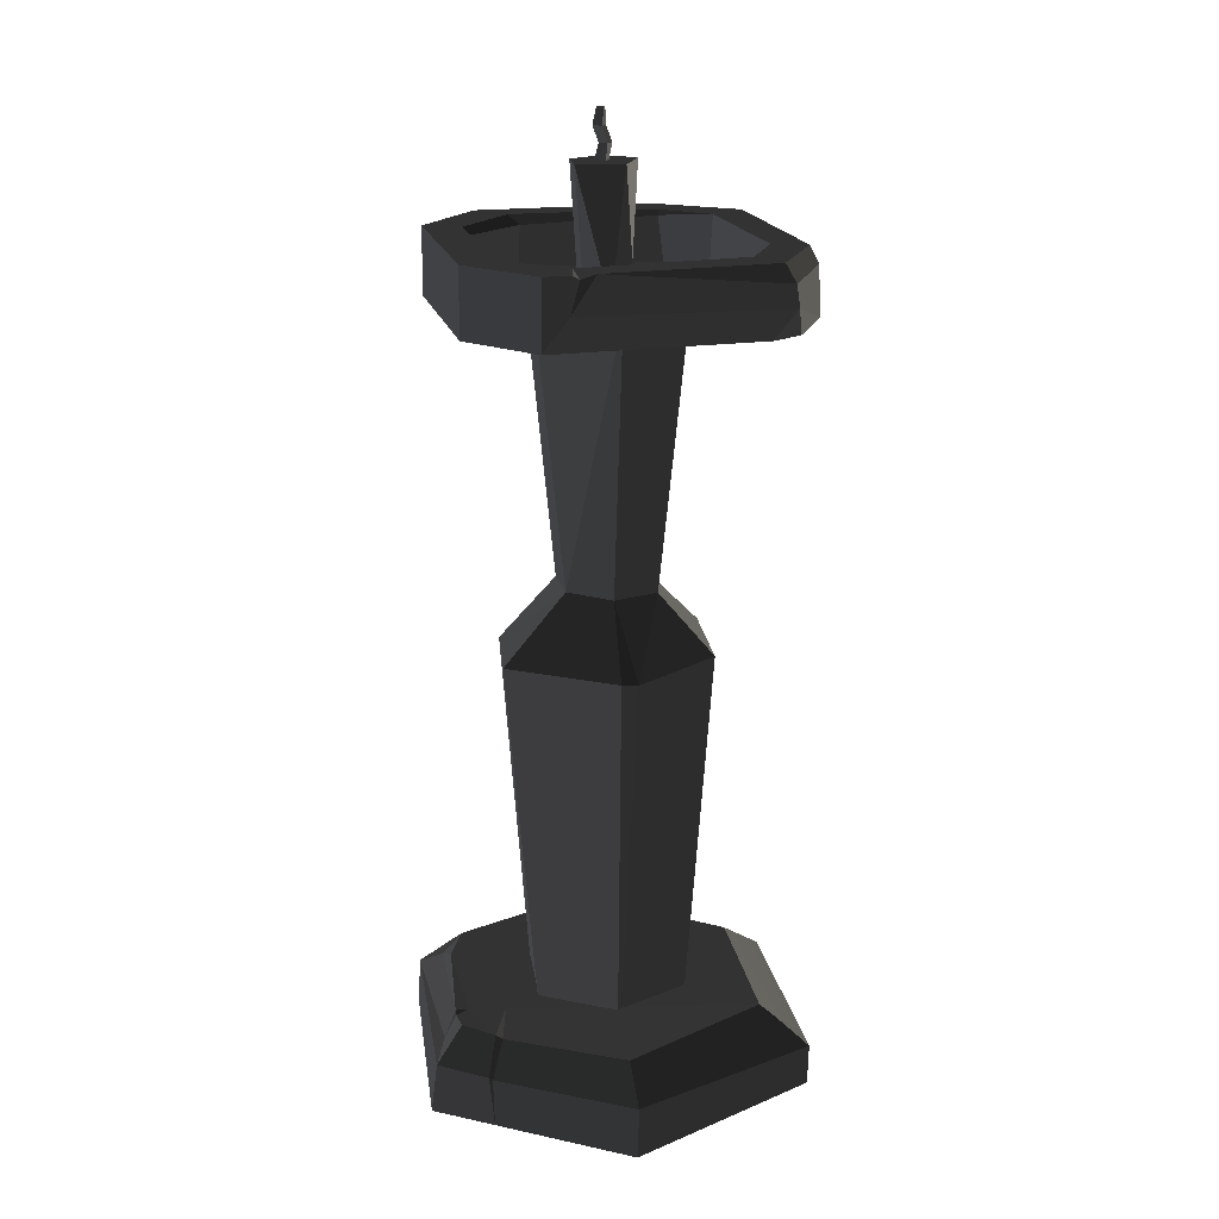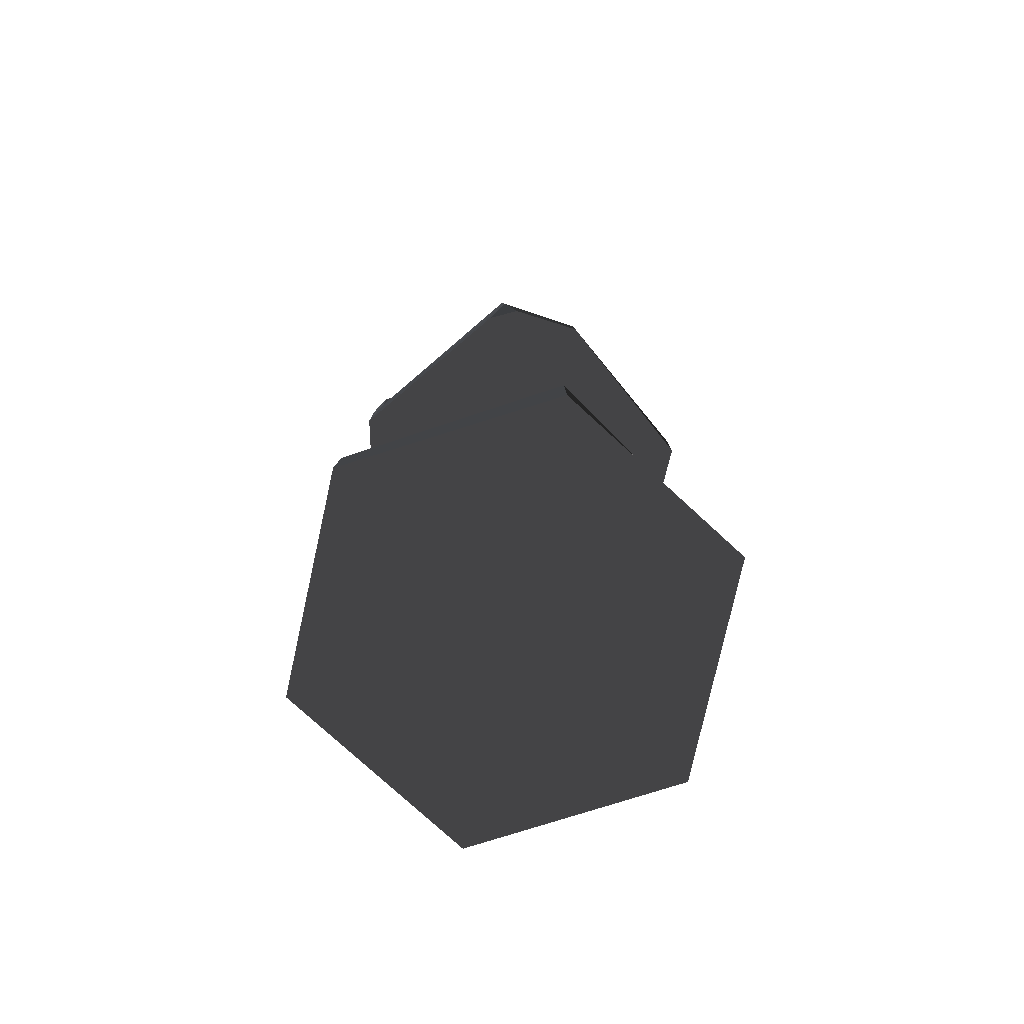
<metadata>
{"format":"obj","ext":"obj","renderer":"f3d","projection":"perspective","resolution":1024,"background":"white","views":[{"elev":19.6,"azim":52.1,"up":"+Z"},{"elev":-77.9,"azim":107.5,"up":"+Z"}]}
</metadata>
<code>
v -8.63e-05 0.06619 0.05897
v -0.0565 0.03362 0.05748
v -0.03585 0.02503 -0.1459
v -0.0004468 0.04442 -0.1841
v -0.0409 0.009262 -0.1262
v -0.0565 0.03362 0.05748
v -0.0565 -0.03153 0.05327
v -0.0565 -0.03153 0.05327
v -0.0008665 -0.06794 0.0599
v -8.58e-05 -0.04416 -0.1844
v -0.03924 -0.02156 -0.1841
v -0.0008665 -0.06794 0.0599
v 0.05472 -0.03144 0.05864
v 0.03907 -0.02156 -0.1844
v -8.58e-05 -0.04416 -0.1844
v 0.03907 -0.02156 -0.1844
v 0.05472 -0.03144 0.05864
v 0.05333 -0.01843 0.05506
v 0.03907 0.02365 -0.1841
v 0.05597 0.03177 0.06074
v -0.0004468 0.04442 -0.1841
v -0.0004468 0.04442 -0.1841
v -0.03924 -0.02156 -0.1841
v 0.03907 -0.02156 -0.1844
v 0.03907 0.02365 -0.1841
v -0.03924 -0.02156 -0.1841
v -8.58e-05 -0.04416 -0.1844
v 0.03962 -0.01887 0.2507
v -0.04073 0.02451 0.2507
v -8.618e-05 0.04798 0.2507
v 0.04056 0.02451 0.2507
v -0.04073 -0.02242 0.2507
v -8.644e-05 -0.04588 0.2507
v -8.618e-05 0.04798 0.2507
v -0.04073 0.02451 0.2507
v -0.02618 0.0162 0.09516
v -0.0001101 0.03125 0.09283
v -0.02618 -0.01391 0.09407
v -0.02618 0.0162 0.09516
v -0.04073 0.02451 0.2507
v -0.02618 -0.01391 0.09407
v -0.04073 -0.02242 0.2507
v -8.644e-05 -0.04588 0.2507
v -0.0008916 -0.02601 0.09407
v 0.02596 -0.01391 0.09407
v -0.0008916 -0.02601 0.09407
v 0.03962 -0.01887 0.2507
v 0.03962 -0.01887 0.2507
v 0.04056 0.02451 0.2507
v 0.02596 -0.01391 0.09407
v 0.02596 0.0162 0.09218
v 0.04056 0.02451 0.2507
v -8.618e-05 0.04798 0.2507
v 0.02596 0.0162 0.09218
v -0.0001101 0.03125 0.09283
v -0.0565 0.03362 0.05748
v -8.63e-05 0.06619 0.05897
v -0.0001101 0.03125 0.09283
v -0.02618 0.0162 0.09516
v -0.02618 -0.01391 0.09407
v -0.0565 0.03362 0.05748
v -0.0565 -0.03153 0.05327
v -0.0008665 -0.06794 0.0599
v -0.0565 -0.03153 0.05327
v -0.0008916 -0.02601 0.09407
v -0.0008665 -0.06794 0.0599
v -0.0008916 -0.02601 0.09407
v 0.02596 -0.01391 0.09407
v 0.05472 -0.03144 0.05864
v 0.05597 0.03177 0.06074
v 0.05333 -0.01843 0.05506
v 0.02596 0.0162 0.09218
v 0.02596 0.0162 0.09218
v -0.0001101 0.03125 0.09283
v -8.63e-05 0.06619 0.05897
v 0.05597 0.03177 0.06074
v 0.03907 -0.02156 -0.1844
v 0.05597 0.03177 0.06074
v 0.03907 0.02365 -0.1841
v 0.03907 -0.02156 -0.1844
v 0.05333 -0.01843 0.05506
v 0.05597 0.03177 0.06074
v 0.02596 -0.01391 0.09407
v 0.05333 -0.01843 0.05506
v 0.05472 -0.03144 0.05864
v -0.0004468 0.04442 -0.1841
v 0.05597 0.03177 0.06074
v -8.63e-05 0.06619 0.05897
v -0.03585 0.02503 -0.1459
v -0.0409 0.009262 -0.1262
v -0.03924 0.02365 -0.1841
v -0.03924 0.02365 -0.1841
v -0.0409 0.009262 -0.1262
v -0.03924 -0.02156 -0.1841
v -0.0409 0.009262 -0.1262
v -0.0565 -0.03153 0.05327
v -0.03924 -0.02156 -0.1841
v -0.0409 0.009262 -0.1262
v -0.03585 0.02503 -0.1459
v -0.0565 0.03362 0.05748
v -0.0004468 0.04442 -0.1841
v -0.03585 0.02503 -0.1459
v -0.03924 0.02365 -0.1841
v -0.0008916 -0.02601 0.09407
v -0.0565 -0.03153 0.05327
v -0.02618 -0.01391 0.09407
v -0.0565 0.03362 0.05748
v -0.0001101 0.03125 0.09283
v -0.02618 0.0162 0.09516
v 0.02596 0.0162 0.09218
v 0.05333 -0.01843 0.05506
v 0.02596 -0.01391 0.09407
v -0.02618 -0.01391 0.09407
v -0.04073 0.02451 0.2507
v -0.04073 -0.02242 0.2507
v 0.03962 -0.01887 0.2507
v -0.0008916 -0.02601 0.09407
v -8.644e-05 -0.04588 0.2507
v 0.0003262 0.02172 0.3219
v 0.01594 0.001831 0.3219
v -0.01757 0.01138 0.3219
v -0.01757 -0.00929 0.3219
v 0.0003257 -0.01963 0.3219
v 0.0003262 0.02172 0.3219
v -0.01757 0.01138 0.3219
v -0.01348 0.009024 0.2522
v 0.000326 0.017 0.2494
v -0.01348 -0.006928 0.2509
v -0.01348 0.009024 0.2522
v -0.01757 0.01138 0.3219
v -0.01757 -0.00929 0.3219
v 0.0003257 -0.01963 0.3219
v -0.01348 -0.006928 0.2509
v -8.591e-05 -0.01335 0.2509
v 0.01415 -0.006927 0.2509
v -8.591e-05 -0.01335 0.2509
v 0.0003257 -0.01963 0.3219
v 0.01414 0.009023 0.2486
v 0.01415 -0.006927 0.2509
v 0.01594 0.001831 0.3219
v 0.01594 0.001831 0.3219
v 0.0003262 0.02172 0.3219
v 0.000326 0.017 0.2494
v 0.01414 0.009023 0.2486
v -0.01348 -0.006928 0.2509
v -0.01757 0.01138 0.3219
v -0.01757 -0.00929 0.3219
v 0.01415 -0.006927 0.2509
v 0.0003257 -0.01963 0.3219
v 0.01594 0.001831 0.3219
v -0.00364 0.003238 0.349
v -0.001576 0.0006042 0.349
v -0.00601 0.001872 0.349
v -0.004827 -0.001553 0.349
v -0.001394 0.006111 0.3308
v -0.007288 0.002233 0.3203
v -0.003254 0.004563 0.3188
v -0.00513 0.003963 0.3314
v -0.007288 0.002233 0.3203
v -0.00513 0.003963 0.3314
v -0.00434 0.001707 0.3311
v -0.005328 -0.003371 0.3196
v -0.003287 -0.001338 0.3311
v 0.0007873 -0.0001048 0.319
v -0.005328 -0.003371 0.3196
v 0.0008363 0.001237 0.331
v 0.0008363 0.001237 0.331
v -0.001394 0.006111 0.3308
v -0.003254 0.004563 0.3188
v 0.0007873 -0.0001048 0.319
v -0.001576 0.0006042 0.349
v -0.0003484 -0.001091 0.3397
v -0.004982 -0.004087 0.3398
v -0.004827 -0.001553 0.349
v -0.03924 -0.02156 -0.1841
v -0.0004468 0.04442 -0.1841
v -0.03924 0.02365 -0.1841
v -0.003106 0.003386 0.3396
v -0.006825 0.001238 0.3399
v -0.00513 0.003963 0.3314
v -0.001394 0.006111 0.3308
v -0.006825 0.001238 0.3399
v -0.006464 0.000185 0.3398
v -0.00434 0.001707 0.3311
v -0.00513 0.003963 0.3314
v -0.003287 -0.001338 0.3311
v -0.004982 -0.004087 0.3398
v -0.0003484 -0.001091 0.3397
v -0.003106 0.003386 0.3396
v 0.0008363 0.001237 0.331
v -0.001394 0.006111 0.3308
v -0.003287 -0.001338 0.3311
v 0.0008363 0.001237 0.331
v -0.005328 -0.003371 0.3196
v -0.003287 -0.001338 0.3311
v -0.004982 -0.004087 0.3398
v -0.0003484 -0.001091 0.3397
v 0.0008363 0.001237 0.331
v -0.006825 0.001238 0.3399
v -0.003106 0.003386 0.3396
v -0.00364 0.003238 0.349
v -0.00601 0.001872 0.349
v -0.006464 0.000185 0.3398
v -0.006825 0.001238 0.3399
v -0.00601 0.001872 0.349
v -0.004827 -0.001553 0.349
v -0.004982 -0.004087 0.3398
v -0.001576 0.0006042 0.349
v -0.00364 0.003238 0.349
v -0.003106 0.003386 0.3396
v -0.0003484 -0.001091 0.3397
v -8.511e-05 0.124 -0.1904
v 0.0009606 0.1167 -0.1627
v -0.04493 0.09224 -0.1615
v -0.1013 0.05973 -0.1615
v -0.1055 -0.05945 -0.1622
v -0.1065 -0.06042 -0.1904
v -0.1065 0.06251 -0.1904
v -0.01565 -0.1018 -0.1584
v -0.008423 -0.09865 -0.142
v -0.000218 -0.1003 -0.144
v 0.000368 -0.118 -0.1625
v 0.1057 -0.05905 -0.1614
v 0.03345 -0.1025 -0.1904
v 0.0304 -0.1013 -0.164
v 0.1064 -0.06042 -0.1904
v 0.108 0.0619 -0.1656
v 0.1064 -0.06042 -0.1904
v 0.1057 -0.05905 -0.1614
v 0.1064 0.06251 -0.1904
v 0.0009606 0.1167 -0.1627
v 0.1064 0.06251 -0.1904
v 0.108 0.0619 -0.1656
v -8.511e-05 0.124 -0.1904
v -0.1065 -0.06042 -0.1904
v 0.1064 -0.06042 -0.1904
v 0.1064 0.06251 -0.1904
v -8.511e-05 0.124 -0.1904
v 0.03345 -0.1025 -0.1904
v -8.56e-05 -0.1219 -0.1904
v -0.1065 0.06251 -0.1904
v 0.001455 -0.07167 -0.1431
v -0.08265 0.04563 -0.1421
v 0.0008691 0.09013 -0.1443
v 0.08644 0.04283 -0.142
v 0.000368 -0.118 -0.1625
v -0.000218 -0.1003 -0.144
v 0.02021 -0.0919 -0.144
v 0.02933 -0.1032 -0.1625
v 0.02021 -0.0919 -0.144
v 0.02215 -0.08854 -0.1468
v 0.02933 -0.1032 -0.1625
v 0.0304 -0.1013 -0.164
v 0.001455 -0.07167 -0.1431
v 0.02215 -0.08854 -0.1468
v 0.02021 -0.0919 -0.144
v -0.08265 0.04563 -0.1421
v 0.001455 -0.07167 -0.1431
v -0.01127 -0.08813 -0.1432
v 0.08902 -0.05217 -0.142
v 0.02215 -0.08854 -0.1468
v 0.001455 -0.07167 -0.1431
v 0.08644 0.04283 -0.142
v 0.0008691 0.09013 -0.1443
v 0.09314 0.04958 -0.1497
v 0.08644 0.04283 -0.142
v 0.108 0.0619 -0.1656
v 0.0009606 0.1167 -0.1627
v 0.09314 0.04958 -0.1497
v 0.08902 -0.05217 -0.142
v 0.08644 0.04283 -0.142
v -0.04493 0.09224 -0.1615
v -0.1013 0.05973 -0.1615
v -0.1065 0.06251 -0.1904
v -8.511e-05 0.124 -0.1904
v 0.02021 -0.0919 -0.144
v -0.000218 -0.1003 -0.144
v -0.01127 -0.08813 -0.1432
v -0.000218 -0.1003 -0.144
v -0.008423 -0.09865 -0.142
v -0.01127 -0.08813 -0.1432
v -0.01127 -0.08813 -0.1432
v -0.008423 -0.09865 -0.142
v -0.01041 -0.09675 -0.1443
v -0.01565 -0.1018 -0.1584
v -0.01041 -0.09675 -0.1443
v -0.008423 -0.09865 -0.142
v -0.01127 -0.08813 -0.1432
v -0.01041 -0.09675 -0.1443
v -0.01303 -0.09582 -0.142
v -0.01041 -0.09675 -0.1443
v -0.01565 -0.1018 -0.1584
v -0.01303 -0.09582 -0.142
v -0.0689 -0.06112 -0.1421
v -0.08677 -0.04142 -0.142
v -0.08265 0.04563 -0.1421
v -0.01127 -0.08813 -0.1432
v -0.0689 -0.06112 -0.1421
v -0.01127 -0.08813 -0.1432
v -0.01303 -0.09582 -0.142
v -0.09033 -0.05291 -0.1536
v -0.08677 -0.04142 -0.142
v -0.0689 -0.06112 -0.1421
v 0.02021 -0.0919 -0.144
v -0.01127 -0.08813 -0.1432
v 0.001455 -0.07167 -0.1431
v -0.01303 -0.09582 -0.142
v -0.09033 -0.05291 -0.1536
v -0.0689 -0.06112 -0.1421
v -0.04493 0.09224 -0.1615
v 0.0009606 0.1167 -0.1627
v 0.0008691 0.09013 -0.1443
v -0.08265 0.04563 -0.1421
v -0.1013 0.05973 -0.1615
v -0.08265 0.04563 -0.1421
v -0.08677 -0.04142 -0.142
v -0.1055 -0.05945 -0.1622
v -0.1055 -0.05945 -0.1622
v 0.000368 -0.118 -0.1625
v -8.56e-05 -0.1219 -0.1904
v -0.1065 -0.06042 -0.1904
v 0.0304 -0.1013 -0.164
v 0.02215 -0.08854 -0.1468
v 0.08902 -0.05217 -0.142
v 0.1057 -0.05905 -0.1614
v 0.09314 0.04958 -0.1497
v 0.1057 -0.05905 -0.1614
v 0.08902 -0.05217 -0.142
v 0.108 0.0619 -0.1656
v 0.02933 -0.1032 -0.1625
v 0.03345 -0.1025 -0.1904
v -8.56e-05 -0.1219 -0.1904
v 0.000368 -0.118 -0.1625
v 0.02933 -0.1032 -0.1625
v 0.0304 -0.1013 -0.164
v 0.03345 -0.1025 -0.1904
v -0.1013 0.05973 -0.1615
v -0.04493 0.09224 -0.1615
v -0.08265 0.04563 -0.1421
v -0.01565 -0.1018 -0.1584
v 0.000368 -0.118 -0.1625
v -0.1055 -0.05945 -0.1622
v -0.09033 -0.05291 -0.1536
v -0.01303 -0.09582 -0.142
v -0.01565 -0.1018 -0.1584
v -0.1055 -0.05945 -0.1622
v 0.08419 0.07502 0.2455
v -0.0226 0.1165 0.2455
v -0.06725 0.08912 0.2455
v 0.1097 0.0384 0.2455
v 0.1106 0.01862 0.2455
v -0.1104 -0.006038 0.2455
v 0.06535 -0.08894 0.2455
v 0.01611 -0.1026 0.2455
v -0.08727 -0.05587 0.2455
v 0.01623 -0.07752 0.2544
v -0.06945 -0.03776 0.2544
v 0.08545 0.02195 0.2544
v 0.05187 -0.06375 0.2544
v 0.06717 0.05272 0.2544
v -0.08146 0.004068 0.2544
v -0.01916 0.08775 0.2544
v -0.0465 0.07731 0.2544
v 0.1097 0.0384 0.2455
v 0.1159 0.03133 0.2609
v 0.08419 0.07502 0.2455
v -0.02074 0.116 0.2712
v -0.06714 0.08907 0.277
v -0.06725 0.08912 0.2455
v -0.0226 0.1165 0.2455
v -0.08714 -0.05555 0.283
v -0.08727 -0.05587 0.2455
v -0.1104 -0.006038 0.2455
v -0.1101 -0.005775 0.2829
v 0.06531 -0.08858 0.2831
v 0.07247 -0.07569 0.2831
v 0.07189 -0.07648 0.2632
v 0.06535 -0.08894 0.2455
v -0.04945 0.07571 0.2831
v -0.06611 0.08719 0.2829
v -0.02097 0.1122 0.283
v -0.01875 0.08931 0.2831
v 0.06531 -0.08858 0.2831
v 0.05419 -0.06161 0.2823
v 0.07247 -0.07569 0.2831
v 0.08862 0.02478 0.2831
v 0.08545 0.02195 0.2544
v 0.06717 0.05272 0.2544
v 0.06758 0.05429 0.2831
v -0.01875 0.08931 0.2831
v -0.01916 0.08775 0.2544
v -0.04734 0.07392 0.2803
v -0.0465 0.07731 0.2544
v -0.08133 0.004374 0.2776
v -0.06945 -0.03776 0.2544
v -0.06705 -0.03817 0.2788
v -0.08146 0.004068 0.2544
v 0.05419 -0.06161 0.2823
v 0.05187 -0.06375 0.2544
v 0.08545 0.02195 0.2544
v 0.08862 0.02478 0.2831
v 0.1106 0.01862 0.2455
v 0.1159 0.03133 0.2609
v 0.1097 0.0384 0.2455
v 0.0715 -0.07011 0.2804
v 0.05419 -0.06161 0.2823
v 0.07587 -0.0631 0.2831
v 0.07247 -0.07569 0.2831
v 0.05419 -0.06161 0.2823
v 0.0715 -0.07011 0.2804
v 0.08862 0.02478 0.2831
v 0.1078 0.02838 0.2825
v 0.07587 -0.0631 0.2831
v 0.07587 -0.0631 0.2831
v 0.05419 -0.06161 0.2823
v 0.08862 0.02478 0.2831
v 0.07587 -0.0631 0.2831
v 0.07189 -0.07648 0.2632
v 0.0715 -0.07011 0.2804
v 0.07189 -0.07648 0.2632
v 0.07247 -0.07569 0.2831
v 0.0715 -0.07011 0.2804
v 0.07587 -0.0631 0.2831
v 0.1159 0.02894 0.2734
v 0.1159 0.03133 0.2609
v 0.07189 -0.07648 0.2632
v -0.1101 -0.005775 0.2829
v -0.08735 0.0008835 0.2831
v -0.07058 -0.04111 0.2828
v -0.07058 -0.04111 0.2828
v -0.08714 -0.05555 0.283
v -0.1101 -0.005775 0.2829
v -0.02074 0.116 0.2712
v -0.02097 0.1122 0.283
v -0.06611 0.08719 0.2829
v -0.06714 0.08907 0.277
v 0.07958 0.07031 0.2826
v -0.01875 0.08931 0.2831
v -0.02097 0.1122 0.283
v 0.06758 0.05429 0.2831
v 0.08862 0.02478 0.2831
v 0.07958 0.07031 0.2826
v 0.1078 0.02838 0.2825
v 0.06535 -0.08894 0.2455
v 0.07189 -0.07648 0.2632
v 0.1106 0.01862 0.2455
v 0.1159 0.03133 0.2609
v 0.07958 0.07031 0.2826
v -0.02097 0.1122 0.283
v -0.02074 0.116 0.2712
v 0.08365 0.07345 0.2729
v 0.1159 0.02894 0.2734
v 0.07587 -0.0631 0.2831
v 0.1078 0.02838 0.2825
v -0.06705 -0.03817 0.2788
v -0.08735 0.0008835 0.2831
v -0.08133 0.004374 0.2776
v -0.07058 -0.04111 0.2828
v -0.01875 0.08931 0.2831
v -0.04734 0.07392 0.2803
v -0.04945 0.07571 0.2831
v -0.02074 0.116 0.2712
v 0.08419 0.07502 0.2455
v 0.08365 0.07345 0.2729
v -0.0226 0.1165 0.2455
v -0.01916 0.08775 0.2544
v -0.01875 0.08931 0.2831
v 0.06717 0.05272 0.2544
v 0.06758 0.05429 0.2831
v 0.1159 0.02894 0.2734
v 0.1078 0.02838 0.2825
v 0.07958 0.07031 0.2826
v 0.08365 0.07345 0.2729
v -0.08714 -0.05555 0.283
v 0.01619 -0.1023 0.283
v 0.01611 -0.1026 0.2455
v -0.08727 -0.05587 0.2455
v -0.06705 -0.03817 0.2788
v 0.01623 -0.07752 0.2544
v 0.01986 -0.07808 0.2805
v -0.06945 -0.03776 0.2544
v -0.07058 -0.04111 0.2828
v 0.01809 -0.07954 0.2826
v 0.01619 -0.1023 0.283
v 0.01619 -0.1023 0.283
v -0.08714 -0.05555 0.283
v -0.07058 -0.04111 0.2828
v -0.06705 -0.03817 0.2788
v 0.01986 -0.07808 0.2805
v 0.01809 -0.07954 0.2826
v -0.07058 -0.04111 0.2828
v -0.06714 0.08907 0.277
v -0.1101 -0.005775 0.2829
v -0.1104 -0.006038 0.2455
v -0.06725 0.08912 0.2455
v -0.08735 0.0008835 0.2831
v -0.06611 0.08719 0.2829
v -0.04945 0.07571 0.2831
v -0.1101 -0.005775 0.2829
v -0.08146 0.004068 0.2544
v -0.08133 0.004374 0.2776
v -0.04734 0.07392 0.2803
v -0.0465 0.07731 0.2544
v -0.06714 0.08907 0.277
v -0.06611 0.08719 0.2829
v -0.1101 -0.005775 0.2829
v -0.08735 0.0008835 0.2831
v -0.04945 0.07571 0.2831
v -0.04734 0.07392 0.2803
v -0.08133 0.004374 0.2776
v 0.01619 -0.1023 0.283
v 0.06531 -0.08858 0.2831
v 0.06535 -0.08894 0.2455
v 0.01611 -0.1026 0.2455
v 0.05419 -0.06161 0.2823
v 0.01986 -0.07808 0.2805
v 0.05187 -0.06375 0.2544
v 0.01986 -0.07808 0.2805
v 0.01623 -0.07752 0.2544
v 0.05187 -0.06375 0.2544
v 0.01809 -0.07954 0.2826
v 0.05419 -0.06161 0.2823
v 0.06531 -0.08858 0.2831
v 0.06531 -0.08858 0.2831
v 0.01619 -0.1023 0.283
v 0.01809 -0.07954 0.2826
v 0.01809 -0.07954 0.2826
v 0.01986 -0.07808 0.2805
v 0.05419 -0.06161 0.2823
v 0.08365 0.07345 0.2729
v 0.1159 0.03133 0.2609
v 0.1159 0.02894 0.2734
v 0.08419 0.07502 0.2455
v -0.1055 -0.05945 -0.1622
v -0.08677 -0.04142 -0.142
v -0.09033 -0.05291 -0.1536
g prop_candlestick_903_(1)_6228_53
f 1 3 2
f 1 4 3
f 5 7 6
f 8 10 9
f 10 8 11
f 12 14 13
f 14 12 15
f 16 18 17
f 19 21 20
f 22 24 23
f 24 22 25
f 24 27 26
f 28 30 29
f 30 28 31
f 28 29 32
f 28 32 33
f 34 36 35
f 36 34 37
f 38 40 39
f 41 43 42
f 43 41 44
f 45 47 46
f 48 50 49
f 49 50 51
f 52 54 53
f 53 54 55
f 56 58 57
f 59 61 60
f 60 61 62
f 63 65 64
f 66 68 67
f 66 69 68
f 70 72 71
f 73 75 74
f 75 73 76
f 77 79 78
f 80 82 81
f 83 85 84
f 86 88 87
f 89 91 90
f 92 94 93
f 95 97 96
f 98 100 99
f 101 103 102
f 104 106 105
f 107 109 108
f 110 112 111
f 113 115 114
f 116 118 117
f 119 121 120
f 120 121 122
f 120 122 123
f 124 126 125
f 126 124 127
f 128 130 129
f 131 133 132
f 132 133 134
f 135 137 136
f 138 140 139
f 141 143 142
f 143 141 144
f 145 147 146
f 148 150 149
f 151 153 152
f 153 154 152
f 155 157 156
f 155 156 158
f 159 161 160
f 161 159 162
f 162 163 161
f 164 166 165
f 167 169 168
f 169 167 170
f 171 173 172
f 173 171 174
f 175 177 176
f 178 180 179
f 180 178 181
f 182 184 183
f 184 182 185
f 186 183 184
f 183 186 187
f 188 190 189
f 189 190 191
f 192 194 193
f 195 197 196
f 197 195 198
f 199 201 200
f 201 199 202
f 203 205 204
f 205 203 206
f 206 203 207
f 208 210 209
f 210 208 211
f 212 214 213
f 215 217 216
f 217 215 218
f 219 221 220
f 221 219 222
f 223 225 224
f 223 224 226
f 227 229 228
f 227 228 230
f 231 233 232
f 231 232 234
f 235 237 236
f 237 235 238
f 235 236 239
f 235 239 240
f 235 241 238
f 242 244 243
f 242 245 244
f 246 248 247
f 248 246 249
f 250 252 251
f 253 251 252
f 254 256 255
f 257 259 258
f 260 262 261
f 262 260 263
f 264 266 265
f 267 264 265
f 267 268 264
f 269 271 270
f 272 274 273
f 274 272 275
f 276 278 277
f 279 281 280
f 282 284 283
f 285 287 286
f 288 290 289
f 291 293 292
f 294 296 295
f 297 296 294
f 298 300 299
f 301 303 302
f 304 306 305
f 307 309 308
f 310 312 311
f 312 310 313
f 314 316 315
f 316 314 317
f 318 320 319
f 320 318 321
f 322 324 323
f 324 322 325
f 326 328 327
f 326 327 329
f 330 332 331
f 332 330 333
f 334 336 335
f 337 339 338
f 340 342 341
f 343 345 344
f 346 345 343
f 347 349 348
f 350 349 347
f 351 349 350
f 351 352 349
f 351 353 352
f 354 352 353
f 352 354 355
f 356 358 357
f 358 356 359
f 360 357 358
f 357 360 361
f 362 361 360
f 361 362 363
f 364 366 365
f 367 369 368
f 369 367 370
f 371 373 372
f 373 371 374
f 375 377 376
f 377 375 378
f 379 381 380
f 381 379 382
f 383 385 384
f 386 388 387
f 388 386 389
f 390 392 391
f 392 393 391
f 394 396 395
f 394 395 397
f 398 400 399
f 398 401 400
f 402 404 403
f 405 407 406
f 408 410 409
f 411 413 412
f 414 416 415
f 417 419 418
f 420 422 421
f 423 425 424
f 425 423 426
f 427 429 428
f 430 432 431
f 433 435 434
f 435 433 436
f 437 439 438
f 437 438 440
f 441 442 440
f 443 442 441
f 444 446 445
f 447 445 446
f 448 450 449
f 450 448 451
f 452 454 453
f 455 457 456
f 456 458 455
f 459 461 460
f 462 464 463
f 462 463 465
f 466 468 467
f 469 467 468
f 470 472 471
f 472 470 473
f 474 476 475
f 476 474 477
f 478 480 479
f 478 479 481
f 482 484 483
f 485 487 486
f 488 490 489
f 490 488 491
f 492 494 493
f 494 492 495
f 496 498 497
f 497 499 496
f 500 502 501
f 502 500 503
f 504 506 505
f 507 509 508
f 509 507 510
f 511 513 512
f 513 511 514
f 515 517 516
f 518 520 519
f 521 523 522
f 524 526 525
f 527 529 528
f 530 532 531
f 530 531 533
f 534 536 535

</code>
